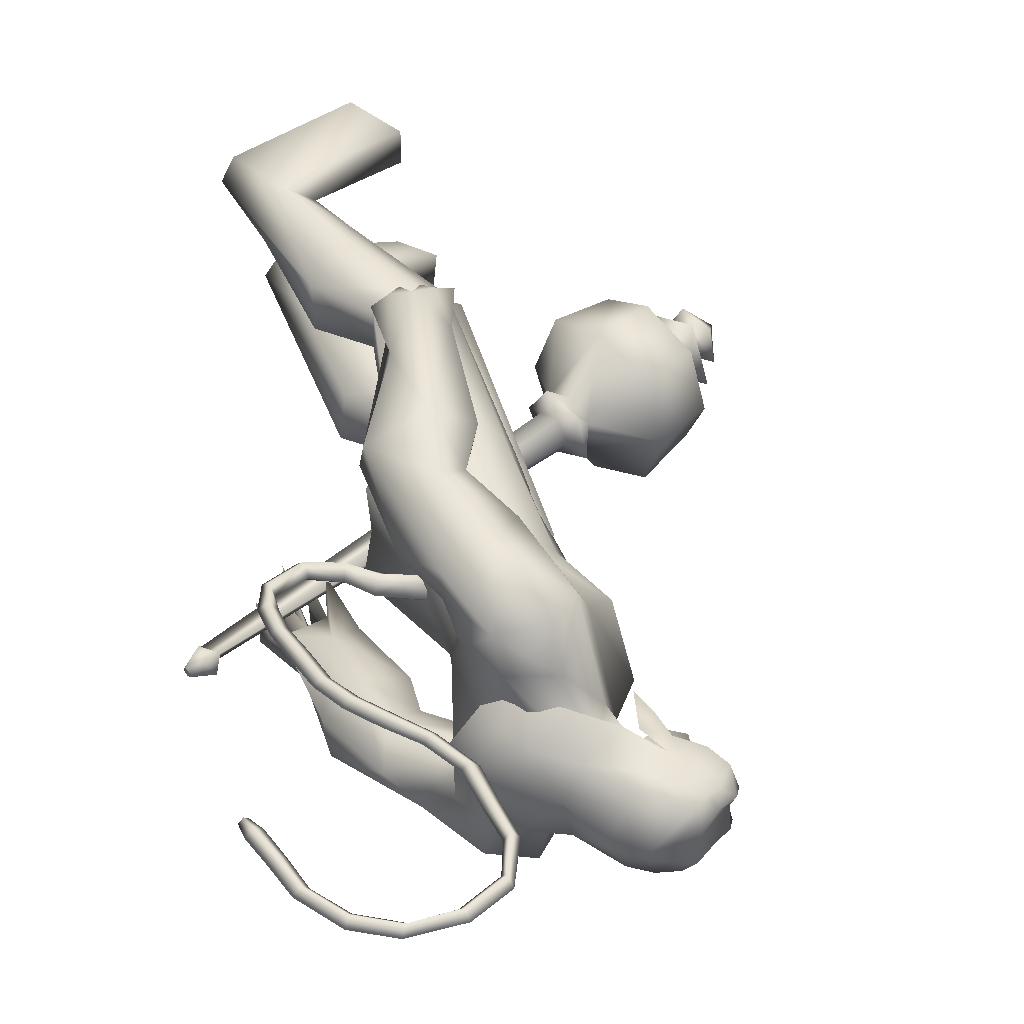
<metadata>
{"format":"obj","ext":"obj","renderer":"f3d","projection":"perspective","resolution":1024,"background":"white","views":[{"elev":43.8,"azim":-19.7,"up":"+Y"}]}
</metadata>
<code>
o body_mesh15-geometry.001
v -0.4087 -0.3522 0.3526
v 0.05088 -0.1293 1.203
v -0.2544 -0.2904 0.3255
v -0.4031 -0.3277 1.497
v -0.4597 -0.7308 1.511
v -0.0735 -0.3465 1.835
v -0.1222 -0.697 1.878
v 0.1989 -0.855 1.914
v -0.08508 -0.9356 1.374
v -0.5384 -0.4615 -0.2499
v 0.1291 -0.4143 0.9592
v 0.2058 -0.2514 1.701
v 0.4953 -0.3766 2.063
v 0.2684 -0.09012 2.01
v -0.5835 -0.5679 3.128
v -0.4249 -0.1653 2.801
v -0.8353 -0.3856 3.34
v -0.7527 0.03885 3.318
v -0.6079 0.03059 4.005
v -0.7868 0.4719 3.348
v -0.4099 0.4606 4.29
v -0.1773 0.6477 4.129
v -0.4602 -0.4274 4.257
v -0.2481 -0.6298 4.13
v -0.1424 -0.8732 3.059
v 0.4562 -0.7144 1.834
v 0.07705 -0.7213 0.87
v -0.2335 -0.6755 0.1754
v 0.0398 -0.5651 0.2747
v -0.4599 -0.6698 -0.2643
v 0.4448 -1.072 -0.2388
v 0.5777 -0.4147 -0.2539
v 0.8516 -0.7002 -0.2676
v 0.8609 -0.539 -0.1276
v 0.8259 -0.8337 -0.1192
v 0.1322 -0.3882 0.01284
v 0.156 -0.6092 3.423
v 0.3384 -0.324 3.241
v 0.01132 -0.001274 2.864
v 0.2597 -0.01747 3.011
v 0.4235 -0.02718 3.396
v 0.1949 -0.4272 4.281
v 0.4382 -0.02745 4.349
v -0.01546 -0.6542 4.516
v -0.6218 0.0312 4.64
v 0.05957 0.6453 4.518
v -0.02421 0.8571 4.92
v -0.7296 0.7324 5.203
v -0.5035 0.6671 4.739
v -0.7553 0.8952 4.907
v -0.6215 1.045 5.45
v -0.768 1.127 4.882
v -0.2394 1.142 5.55
v -0.2265 0.7463 5.638
v -0.5738 0.7292 5.511
v -0.1056 0.2168 5.996
v -0.2074 0.01275 6.026
v -0.6192 0.03464 5.408
v -0.8042 -0.6529 5.216
v -0.1254 -0.8526 4.917
v 0.2545 -0.6879 5.04
v 0.2407 0.3983 4.282
v 0.2234 0.5874 3.347
v 0.3557 0.2771 3.205
v -0.424 0.0204 2.948
v -0.4498 0.2084 2.821
v -0.5386 0.6257 3.159
v 0.3325 0.6479 5.049
v 0.4635 -0.03506 5.166
v 0.002235 -0.8635 5.221
v 0.2238 -0.02847 5.459
v -0.1378 -1.137 5.344
v 0.04456 -0.3205 5.565
v -0.3031 -0.7235 5.636
v -0.1381 -0.2087 5.996
v -0.6405 -0.6671 5.519
v 0.1355 -0.2645 5.896
v 0.2879 -0.03409 5.703
v 0.1783 0.2231 5.892
v 0.3666 0.2054 5.798
v 0.1791 0.2669 6.264
v 0.2725 0.2729 6.223
v -0.1513 0.1101 6.353
v 0.09364 0.2929 5.563
v 0.09867 0.8501 5.235
v -0.1542 0.8755 4.618
v -0.1361 1.127 4.593
v -0.7184 0.8789 4.213
v -0.3942 1.002 4.158
v -0.6525 0.8634 3.811
v -0.9254 0.9884 4.552
v -0.9426 1.117 3.787
v -0.9402 1.382 3.897
v -0.4939 1.584 3.922
v -0.5868 1.427 4.327
v -0.4321 1.303 4.938
v -0.0296 1.141 5.373
v -0.3582 1.272 4.217
v -0.2131 1.066 3.874
v -0.1697 1.35 3.908
v -0.4109 1.071 3.248
v -0.436 1.299 2.812
v -0.5158 1.428 3.148
v -0.1275 1.172 3.173
v -0.4929 1.433 2.639
v -0.3832 1.56 2.704
v -0.2361 1.589 2.766
v -0.06249 1.476 3.079
v -0.3764 0.9699 2.964
v -0.1826 1.062 2.629
v -0.2013 1.244 2.9
v 0.08056 1.183 2.5
v -0.06867 1.562 2.744
v -0.1785 1.19 2.37
v -0.2349 1.403 2.464
v 0.1045 1.428 2.637
v -0.09025 1.396 2.485
v -0.02567 1.145 2.363
v -0.3721 1.235 2.459
v -0.09233 -0.1995 6.336
v 0.3245 -0.2763 5.789
v 0.4514 -0.03893 5.668
v 0.5793 0.06363 5.798
v 0.5434 -0.1781 5.8
v 0.498 -0.2808 6.134
v 0.12 -0.3112 6.188
v 0.5062 -0.1174 6.011
v 0.5562 0.06067 5.931
v 0.5412 0.1762 6.133
v 0.5579 0.1714 6.354
v 0.627 -0.05813 6.353
v 0.5182 -0.2735 6.358
v 0.6048 -0.06249 6.128
v 0.6409 -0.06395 5.945
v 0.1449 -0.3016 6.267
v -0.637 -0.6021 4.775
v -0.3474 -0.8456 4.596
v -0.6977 -0.9764 5.481
v -0.9579 -0.9836 4.958
v -1.139 -0.8782 4.684
v -0.9893 -0.7786 4.311
v -0.3739 -1.098 4.566
v -0.9026 -1.341 4.39
v -0.6865 -1.209 4.229
v -0.952 -1.499 3.95
v -1.344 -1.248 4.097
v -1.366 -0.9806 3.995
v -1.061 -0.7624 3.892
v -0.6139 -1.245 4.966
v -0.3265 -1.117 5.538
v -0.7049 -0.9351 4.178
v -0.655 -1.014 3.788
v -0.6352 -1.302 3.808
v -1.296 -1.331 3.248
v -1.073 -0.9778 3.257
v -0.8203 -1.143 3.086
v -0.8518 -1.365 3.16
v -1.218 -1.518 2.791
v -1.375 -1.482 2.797
v -1.494 -1.347 2.782
v -1.361 -1.215 2.904
v -1.164 -1.209 2.877
v -0.9984 -1.19 2.857
v -0.9452 -1.447 2.6
v -1.08 -1.509 2.702
v -1.337 -1.337 2.51
v -1.314 -1.129 2.393
v -0.9184 -1.046 2.571
v -1.033 -1.138 2.384
v -1.177 -1.095 2.319
v -1.197 -1.34 2.466
v -1.451 -1.16 2.559
v -0.2547 0.3594 1.819
v -0.2555 0.712 1.868
v -0.06904 0.8921 2.969
v 0.3241 0.6598 1.784
v 0.3504 0.3214 2.004
v 0.08759 0.06118 1.972
v 0.00722 0.2319 1.667
v -0.6015 0.3751 1.494
v -0.1884 0.1297 1.181
v -0.6726 0.4053 0.394
v -0.5327 0.3285 0.3155
v -0.6555 0.2832 -0.2596
v -0.8167 0.5331 -0.2537
v -0.7065 0.7283 -0.2646
v 0.2969 0.3605 -0.2546
v 0.2374 1.029 -0.2393
v 0.6007 0.6142 -0.2684
v 0.5899 0.7496 -0.1199
v -0.4786 0.7089 0.1737
v -0.6112 0.7817 1.511
v -0.2252 0.9452 1.355
v 0.07899 0.8333 1.866
v -0.08706 0.4044 0.9489
v -0.1151 0.7178 0.8534
v -0.2167 0.569 0.2685
v -0.1474 0.3833 0.0122
v 0.5922 0.4528 -0.1284
v -0.3605 -0.2328 -0.2592
v 0.4233 0.02235 3.766
v 0.3875 -0.1315 3.743
v 0.5687 0.1853 1.369
v 0.4927 -0.2447 1.264
v 0.3062 0.07137 3.766
v 0.3411 0.3025 1.369
f 1 2 3
f 4 2 1
f 4 5 6
f 6 5 7
f 5 8 7
f 5 9 8
f 4 1 5
f 5 1 10
f 2 11 3
f 12 11 2
f 12 13 11
f 12 14 13
f 6 14 12
f 15 6 7
f 15 16 6
f 16 15 17
f 17 15 25
f 15 7 25
f 7 8 25
f 9 26 8
f 9 27 26
f 28 27 9
f 28 29 27
f 30 31 28
f 32 31 30
f 32 33 31
f 32 34 33
f 34 29 35
f 36 29 34
f 28 35 29
f 35 28 31
f 31 33 35
f 34 35 33
f 3 29 36
f 11 29 3
f 27 29 11
f 26 27 11
f 26 11 13
f 25 8 26
f 25 26 37
f 38 37 26
f 40 38 39
f 41 38 40
f 37 38 41
f 24 42 44
f 23 24 44
f 45 19 23
f 45 21 19
f 21 47 46
f 48 47 21
f 48 49 47
f 48 50 49
f 51 50 48
f 51 52 50
f 53 51 54
f 51 55 54
f 55 51 48
f 55 57 56
f 57 55 58
f 55 48 58
f 58 48 45
f 48 21 45
f 59 45 23
f 23 44 60
f 60 44 61
f 61 44 42
f 61 42 43
f 43 41 62
f 43 42 41
f 63 41 64
f 41 40 64
f 64 40 39
f 65 66 39
f 66 65 18
f 18 65 16
f 65 39 16
f 39 38 13
f 38 26 13
f 39 13 14
f 6 39 14
f 16 39 6
f 18 16 17
f 20 175 67
f 21 46 22
f 22 46 62
f 68 62 46
f 68 43 62
f 69 43 68
f 69 61 43
f 60 61 70
f 69 70 61
f 71 70 69
f 71 72 70
f 73 72 71
f 73 74 72
f 75 74 73
f 75 76 74
f 76 58 59
f 57 58 76
f 57 76 75
f 75 73 77
f 77 73 71
f 77 71 78
f 79 78 71
f 79 80 78
f 81 82 79
f 56 81 79
f 83 81 56
f 83 56 57
f 56 79 84
f 79 71 84
f 84 71 97
f 71 85 97
f 71 69 85
f 85 69 68
f 47 85 68
f 86 85 47
f 85 86 87
f 88 89 86
f 88 90 89
f 91 90 88
f 92 90 91
f 91 93 92
f 93 52 95
f 52 93 91
f 91 88 49
f 88 86 49
f 49 86 47
f 91 49 50
f 50 52 91
f 52 96 95
f 52 51 96
f 51 53 96
f 96 53 97
f 97 53 54
f 97 54 84
f 56 84 54
f 54 55 56
f 85 87 97
f 96 97 87
f 95 96 87
f 87 86 89
f 87 89 98
f 98 89 99
f 90 99 89
f 94 98 100
f 95 98 94
f 95 87 98
f 93 95 94
f 98 99 100
f 90 101 99
f 92 101 90
f 92 102 101
f 92 103 102
f 93 103 92
f 93 94 103
f 100 99 104
f 101 104 99
f 102 103 105
f 103 106 105
f 103 107 106
f 103 94 107
f 94 108 107
f 94 100 108
f 100 104 108
f 109 110 104
f 111 110 109
f 104 110 111
f 108 104 111
f 108 111 112
f 111 113 112
f 102 111 101
f 106 111 102
f 111 106 114
f 106 115 114
f 106 107 115
f 107 108 113
f 113 108 116
f 108 112 116
f 113 116 112
f 107 113 117
f 113 118 117
f 111 118 113
f 111 107 118
f 111 114 107
f 107 114 115
f 107 117 118
f 102 119 106
f 102 105 119
f 106 119 105
f 101 111 109
f 101 109 104
f 47 68 46
f 83 57 75
f 83 75 120
f 120 75 126
f 75 77 126
f 78 121 77
f 78 122 121
f 123 122 80
f 123 124 122
f 121 124 125
f 124 121 122
f 77 121 125
f 77 125 126
f 125 124 127
f 127 124 128
f 128 124 123
f 128 123 80
f 80 122 78
f 80 129 128
f 79 129 80
f 79 82 129
f 82 130 129
f 130 131 129
f 132 125 131
f 126 125 132
f 133 125 127
f 131 125 133
f 131 133 129
f 127 134 133
f 128 134 127
f 128 133 134
f 129 133 128
f 120 126 135
f 58 45 59
f 59 23 60
f 59 60 136
f 136 60 137
f 137 60 70
f 74 150 72
f 74 138 150
f 76 138 74
f 76 59 138
f 138 59 139
f 59 136 139
f 140 139 136
f 203 206 201
f 140 136 141
f 141 136 137
f 143 144 142
f 143 145 144
f 146 145 143
f 140 147 146
f 147 140 148
f 140 141 148
f 139 140 146
f 146 143 139
f 139 143 149
f 143 142 149
f 149 142 72
f 70 72 142
f 149 72 150
f 139 149 138
f 138 149 150
f 70 142 137
f 141 137 151
f 142 151 137
f 142 144 151
f 144 152 151
f 144 153 152
f 145 153 144
f 148 151 152
f 141 151 148
f 146 154 145
f 146 147 154
f 147 148 155
f 148 152 155
f 155 152 156
f 153 156 152
f 153 157 156
f 145 157 153
f 145 158 157
f 154 158 145
f 154 159 158
f 160 159 154
f 161 162 159
f 161 155 162
f 147 155 161
f 147 161 154
f 161 160 154
f 157 163 156
f 157 164 163
f 158 164 157
f 158 165 164
f 159 166 158
f 159 167 166
f 162 167 159
f 162 158 167
f 155 163 162
f 163 168 156
f 155 168 163
f 155 156 168
f 163 165 162
f 163 169 165
f 164 169 163
f 169 164 165
f 162 165 170
f 165 171 170
f 158 171 165
f 158 170 171
f 162 170 158
f 158 166 167
f 172 159 160
f 161 159 172
f 161 172 160
f 66 173 39
f 67 173 66
f 67 174 173
f 67 175 174
f 64 176 63
f 64 177 176
f 39 177 64
f 39 178 177
f 173 178 39
f 173 179 178
f 180 179 173
f 180 181 179
f 182 181 180
f 182 183 181
f 182 184 183
f 185 184 182
f 186 184 185
f 186 187 184
f 188 187 186
f 188 189 187
f 188 191 190
f 186 191 188
f 186 185 191
f 192 185 182
f 185 192 191
f 192 193 191
f 180 192 182
f 192 194 193
f 192 174 194
f 192 173 174
f 192 180 173
f 174 175 194
f 175 176 194
f 175 63 176
f 179 177 178
f 195 177 179
f 176 177 195
f 193 194 176
f 193 176 196
f 176 195 196
f 195 183 197
f 183 198 197
f 183 184 198
f 184 187 198
f 198 187 199
f 187 189 199
f 190 197 199
f 191 197 190
f 191 196 197
f 191 193 196
f 196 195 197
f 197 198 199
f 188 190 189
f 199 189 190
f 181 183 195
f 179 181 195
f 67 66 20
f 18 20 66
f 36 34 32
f 200 36 32
f 3 36 200
f 1 3 200
f 10 1 200
f 200 30 10
f 200 32 30
f 30 28 10
f 10 28 5
f 5 28 9
f 4 6 12
f 4 12 2
f 202 203 201
f 202 204 203
f 202 205 206
f 202 206 204
f 204 206 203
f 201 205 202
f 206 205 201
f 19 18 17
f 19 20 18
f 21 20 19
f 20 21 22
f 23 19 17
f 17 24 23
f 17 25 24
f 42 37 41
f 24 37 42
f 24 25 37
f 62 41 63
f 20 22 175
f 22 63 175
f 22 62 63
o Cylinder_Cylinder.001
v 1.248 -0.9472 1.633
v -1.99 -1.09 2.941
v 1.177 -0.9946 1.475
v -1.866 -1.189 2.998
v 1.159 -1.193 1.443
v 1.258 -1.268 1.657
v -1.851 -1.063 3.062
v 1.296 -1.113 1.735
v -1.988 -0.9859 3.01
v -1.984 -1.244 3.012
v -1.91 -1.159 3.164
v -2.109 -1.072 3.116
v -2.121 -1.084 3.089
v -2.126 -1.113 3.078
v -2.121 -1.142 3.089
v -2.109 -1.154 3.116
v -2.097 -1.142 3.142
v -2.092 -1.113 3.153
v -1.985 -1.02 3.143
v 1.234 -0.8066 1.448
v 1.153 -1.113 1.264
v 1.234 -1.42 1.448
v 1.425 -1.244 1.837
v 1.381 -0.8867 1.761
v 1.399 -0.8787 1.504
v 1.305 -0.9988 1.308
v 1.327 -1.28 1.353
v 1.444 -1.331 1.609
v 1.484 -1.009 1.704
v 1.367 -1.113 0.813
v 1.685 -1.813 1.372
v 1.992 -1.101 2.014
v 1.511 -0.6023 0.8898
v 1.508 -1.627 0.9073
v 1.937 -1.624 1.818
v 1.922 -0.5991 1.809
v 1.685 -0.4133 1.372
v 1.564 -1.113 0.6183
v 2.025 -0.664 0.7214
v 1.915 -1.107 0.5468
v 2.013 -1.564 0.7139
v 2.184 -1.773 1.143
v 2.4 -1.563 1.538
v 2.461 -1.119 1.735
v 2.398 -0.6627 1.552
v 2.184 -0.454 1.143
v 2.418 -0.8881 0.9565
v 2.353 -1.113 0.8162
v 2.418 -1.338 0.9565
v 2.549 -1.113 1.243
v 2.587 -0.7681 1.137
v 2.376 -0.95 0.6617
v 2.451 -1.458 0.8403
v 2.674 -1.277 1.31
v 2.648 -0.9374 0.9978
v 2.551 -1.044 0.7912
v 2.59 -1.289 0.8762
v 2.691 -1.172 1.101
v 2.651 -0.8774 0.7937
v 2.596 -1.113 0.6737
v 2.66 -1.351 0.8034
v 2.808 -1.228 1.124
v 2.777 -0.9336 1.068
v 2.914 -1.118 0.8053
v 2.817 -1.167 0.7931
v 2.867 -1.113 0.9183
f 210 212 213
f 209 211 208
f 211 212 210
f 222 216 217
f 207 230 226
f 214 207 213
f 213 215 225
f 215 218 225
f 213 225 217
f 210 213 217
f 210 217 216
f 210 216 208
f 225 218 224
f 220 208 221
f 215 208 220
f 226 230 235
f 215 219 218
f 207 214 230
f 211 209 227
f 228 227 232
f 209 207 226
f 229 228 234
f 243 242 251
f 227 226 232
f 226 231 232
f 243 235 242
f 232 236 233
f 231 243 232
f 238 234 241
f 237 233 240
f 236 232 239
f 242 238 251
f 213 207 208
f 236 244 240
f 238 241 249
f 249 241 237
f 237 240 247
f 240 244 246
f 244 239 246
f 245 239 243
f 252 251 256
f 256 249 248
f 253 256 257
f 251 250 256
f 255 247 246
f 246 245 253
f 256 255 259
f 245 252 253
f 256 260 257
f 255 254 259
f 257 260 261
f 254 253 258
f 253 257 258
f 264 260 259
f 259 258 263
f 262 258 257
f 265 269 270
f 261 264 268
f 264 263 267
f 267 263 262
f 272 268 271
f 266 265 270
f 267 266 271
f 272 271 270
f 208 211 210
f 213 208 215
f 217 225 224
f 223 217 224
f 221 216 222
f 214 212 229
f 229 212 228
f 212 211 228
f 228 211 227
f 243 231 235
f 230 229 235
f 235 229 234
f 234 228 233
f 238 235 234
f 237 234 233
f 235 238 242
f 234 237 241
f 233 236 240
f 232 243 239
f 244 236 239
f 250 249 256
f 248 247 255
f 265 261 269
f 266 262 265
f 262 261 265
f 269 268 272
f 212 214 213
f 223 222 217
f 219 220 221
f 224 218 223
f 219 221 222
f 218 219 223
f 219 222 223
f 208 216 221
f 219 215 220
f 231 226 235
f 214 229 230
f 209 226 227
f 233 228 232
f 252 243 251
f 238 250 251
f 207 209 208
f 250 238 249
f 248 249 237
f 248 237 247
f 247 240 246
f 239 245 246
f 252 245 243
f 253 252 256
f 255 256 248
f 254 255 246
f 254 246 253
f 260 256 259
f 254 258 259
f 260 264 261
f 263 264 259
f 258 262 263
f 261 262 257
f 269 272 270
f 269 261 268
f 268 264 267
f 266 267 262
f 268 267 271
f 271 266 270
o tail_mesh15-geometry
v -0.5498 0.03491 3.893
v -1.016 0.06618 3.601
v -0.5599 0.1528 3.966
v -1.044 0.1623 3.679
v -0.6033 0.03614 4.071
v -1.086 0.06719 3.758
v -0.5825 -0.08174 3.97
v -1.055 -0.02894 3.678
v -1.342 0.08732 3.504
v -1.315 0.1686 3.583
v -1.296 0.08817 3.662
v -1.323 0.006913 3.586
v -1.722 0.1228 3.874
v -1.649 0.1894 3.894
v -1.585 0.1234 3.917
v -1.651 0.05679 3.901
v -1.648 0.1529 4.401
v -1.577 0.2195 4.388
v -1.508 0.1536 4.381
v -1.575 0.08693 4.395
v -1.454 0.1871 4.96
v -1.392 0.2537 4.924
v -1.33 0.1878 4.896
v -1.389 0.1211 4.931
v -1.079 0.2205 5.446
v -1.029 0.2871 5.415
v -0.9687 0.2212 5.389
v -1.025 0.1545 5.421
v -0.9121 0.2557 6.064
v -0.8548 0.3223 6.068
v -0.7885 0.2564 6.075
v -0.8544 0.1897 6.075
v -0.9825 0.2867 6.64
v -0.961 0.3533 6.694
v -0.9411 0.2874 6.754
v -0.9665 0.2207 6.697
v -1.619 0.3214 6.808
v -1.65 0.3881 6.856
v -1.687 0.3221 6.908
v -1.656 0.2554 6.854
v -2.092 0.3544 6.399
v -2.146 0.4211 6.412
v -2.208 0.3551 6.424
v -2.149 0.2884 6.407
v -2.228 0.382 5.899
v -2.292 0.4487 5.917
v -2.358 0.3827 5.927
v -2.294 0.316 5.91
v -2.291 0.3887 5.792
v -2.329 0.4281 5.803
v -2.368 0.3891 5.809
v -2.33 0.3497 5.799
v -0.9338 0.2381 5.744
v -0.8686 0.1721 5.75
v -0.8034 0.2388 5.747
v -0.8694 0.3047 5.742
v -1.304 0.304 6.8
v -1.289 0.2381 6.854
v -1.269 0.3047 6.913
v -1.282 0.3707 6.852
v -0.8799 0.2712 6.381
v -0.828 0.2052 6.386
v -0.7677 0.2719 6.391
v -0.8276 0.3378 6.379
v -1.578 0.17 4.699
v -1.509 0.104 4.691
v -1.444 0.1707 4.676
v -1.511 0.2366 4.684
v -1.706 0.1378 4.14
v -1.638 0.07186 4.136
v -1.573 0.1385 4.125
v -1.64 0.2045 4.129
v -1.278 0.2038 5.203
v -1.212 0.1378 5.17
v -1.156 0.2045 5.135
v -1.217 0.2704 5.164
v -1.911 0.3379 6.644
v -1.948 0.2719 6.691
v -1.984 0.3386 6.743
v -1.942 0.4046 6.695
v -2.157 0.3682 6.141
v -2.218 0.3022 6.147
v -2.282 0.3689 6.164
v -2.216 0.4349 6.154
v -1.624 0.105 3.635
v -1.599 0.03185 3.706
v -1.568 0.1058 3.771
v -1.592 0.179 3.703
v -0.7894 0.05054 3.765
v -0.8564 0.1575 3.857
v -0.9278 0.05166 3.935
v -0.8663 -0.05534 3.85
f 361 274 362
f 362 276 363
f 274 280 281
f 364 280 274
f 363 278 280
f 273 275 279
f 357 358 288
f 280 278 284
f 278 276 282
f 276 274 281
f 341 342 292
f 358 359 287
f 359 360 287
f 360 357 286
f 337 338 296
f 342 343 291
f 343 344 291
f 344 341 290
f 345 346 300
f 338 339 295
f 339 340 295
f 340 337 294
f 325 326 304
f 346 347 299
f 347 348 299
f 348 345 298
f 333 334 308
f 326 327 303
f 327 328 303
f 328 325 302
f 329 330 312
f 334 335 307
f 335 336 307
f 336 333 306
f 349 350 316
f 330 331 311
f 331 332 311
f 332 329 310
f 353 354 320
f 350 351 315
f 351 352 315
f 352 349 314
f 317 320 324
f 354 355 319
f 355 356 319
f 356 353 318
f 322 321 323
f 320 319 323
f 319 318 323
f 318 317 322
f 297 300 326
f 300 299 327
f 299 298 327
f 298 297 328
f 305 308 330
f 308 307 331
f 307 306 331
f 306 305 332
f 301 304 334
f 304 303 335
f 303 302 335
f 302 301 336
f 289 292 338
f 292 291 339
f 291 290 339
f 290 289 340
f 285 288 342
f 288 287 343
f 287 286 343
f 286 285 344
f 293 296 346
f 296 295 347
f 295 294 347
f 294 293 348
f 309 312 350
f 312 311 351
f 311 310 351
f 310 309 352
f 313 316 354
f 316 315 355
f 315 314 355
f 314 313 356
f 281 284 358
f 284 283 359
f 283 282 359
f 282 281 360
f 273 361 362
f 275 362 363
f 279 364 273
f 277 363 279
f 274 276 362
f 276 278 363
f 280 284 281
f 361 364 274
f 364 363 280
f 275 277 279
f 285 357 288
f 278 283 284
f 283 278 282
f 282 276 281
f 289 341 292
f 288 358 287
f 360 286 287
f 357 285 286
f 293 337 296
f 292 342 291
f 344 290 291
f 341 289 290
f 297 345 300
f 296 338 295
f 340 294 295
f 337 293 294
f 301 325 304
f 300 346 299
f 348 298 299
f 345 297 298
f 305 333 308
f 304 326 303
f 328 302 303
f 325 301 302
f 309 329 312
f 308 334 307
f 336 306 307
f 333 305 306
f 313 349 316
f 312 330 311
f 332 310 311
f 329 309 310
f 317 353 320
f 316 350 315
f 352 314 315
f 349 313 314
f 321 317 324
f 320 354 319
f 356 318 319
f 353 317 318
f 321 324 323
f 324 320 323
f 318 322 323
f 317 321 322
f 325 297 326
f 326 300 327
f 298 328 327
f 297 325 328
f 329 305 330
f 330 308 331
f 306 332 331
f 305 329 332
f 333 301 334
f 334 304 335
f 302 336 335
f 301 333 336
f 337 289 338
f 338 292 339
f 290 340 339
f 289 337 340
f 341 285 342
f 342 288 343
f 286 344 343
f 285 341 344
f 345 293 346
f 346 296 347
f 294 348 347
f 293 345 348
f 349 309 350
f 350 312 351
f 310 352 351
f 309 349 352
f 353 313 354
f 354 316 355
f 314 356 355
f 313 353 356
f 357 281 358
f 358 284 359
f 282 360 359
f 281 357 360
f 275 273 362
f 277 275 363
f 364 361 273
f 363 364 279
o hair_mesh18-geometry
v -0.05731 -0.3418 6.361
v 0.06697 -0.3982 6.266
v 0.09746 -0.347 6.467
v -0.291 -0.3059 6.042
v -0.01633 -0.4865 5.937
v -0.3106 -0.5359 5.79
v -0.5651 -0.3235 5.893
v -0.5557 -0.5013 5.57
v -0.7137 -0.3395 5.636
v -0.7662 -0.3287 5.448
v -0.946 0.07523 5.422
v -0.8301 0.1391 5.684
v -0.6422 0.4441 5.63
v -0.4994 0.4034 5.887
v -0.4575 0.5736 5.562
v -0.2112 0.5649 5.78
v -0.2333 0.3393 6.035
v -0.3853 0.09899 6.091
v -0.6301 0.04911 5.926
v -0.2122 -0.02808 6.393
v 0.003635 0.3404 6.354
v -0.01579 -0.05476 6.553
v 0.1571 0.3206 6.46
v 0.2994 0.2414 6.541
v 0.3378 0.1561 6.59
v 0.3562 0.0298 6.565
v 0.3145 -0.166 6.618
v 0.2511 -0.2989 6.546
v 0.221 -0.3705 6.365
v 0.2462 -0.386 6.112
v 0.3561 -0.3654 6.298
v 0.4855 -0.4303 6.153
v 0.3111 -0.4654 5.996
v 0.1289 -0.3676 5.673
v 0.2298 -0.4217 5.64
v 0.182 -0.4817 5.336
v 0.2486 -0.3423 5.627
v 0.3761 -0.2933 5.887
v 0.5128 -0.2922 6.082
v 0.5919 -0.2807 6.214
v 0.5942 -0.3777 6.283
v 0.5151 -0.2658 6.369
v 0.3826 -0.3221 6.459
v 0.4649 -0.1642 6.519
v 0.6218 0.01535 6.386
v 0.4908 0.1351 6.495
v 0.4271 0.2683 6.455
v 0.2826 0.3198 6.358
v 0.4146 0.2894 6.291
v 0.5536 0.1649 6.364
v 0.6479 0.1141 6.418
v 0.6444 -0.06142 6.306
v 0.6214 -0.1827 6.421
v 0.6755 -0.2162 6.332
v 0.7026 0.08701 6.329
v 0.6315 0.1626 6.21
v 0.6517 0.2653 6.277
v 0.5532 0.3273 6.145
v 0.5444 0.2028 6.067
v 0.4207 0.2058 5.882
v 0.3817 0.3247 5.988
v 0.3097 0.3249 6.105
v 0.1358 0.372 6.258
v 0.06879 0.4662 5.927
v 0.2237 0.2821 5.827
v 0.3384 0.357 5.786
v 0.3385 0.2261 5.775
v 0.3013 0.2977 5.53
v -0.696 0.4402 5.442
f 365 366 367
f 368 366 365
f 368 369 366
f 368 370 369
f 371 370 368
f 371 372 370
f 373 372 371
f 374 372 373
f 373 375 374
f 376 375 373
f 376 377 375
f 378 377 376
f 377 378 379
f 378 380 379
f 378 381 380
f 378 382 381
f 382 378 383
f 383 378 376
f 383 376 371
f 371 376 373
f 382 383 371
f 382 371 368
f 384 382 368
f 384 381 382
f 384 385 381
f 386 385 384
f 385 386 387
f 387 386 388
f 388 386 389
f 389 386 390
f 390 386 391
f 386 392 391
f 386 367 392
f 386 365 367
f 386 384 365
f 384 368 365
f 367 393 392
f 367 366 393
f 366 394 393
f 369 394 366
f 393 394 395
f 394 396 395
f 394 397 396
f 398 397 394
f 398 399 397
f 398 400 399
f 399 400 401
f 402 399 401
f 397 399 402
f 396 397 402
f 396 402 403
f 404 396 403
f 405 396 404
f 395 396 405
f 406 395 405
f 395 406 407
f 408 407 406
f 408 391 407
f 390 391 408
f 409 390 408
f 410 390 409
f 389 390 410
f 411 389 410
f 411 388 389
f 388 411 412
f 412 411 413
f 411 414 413
f 411 410 414
f 410 415 414
f 410 409 415
f 415 409 416
f 417 416 409
f 417 418 416
f 417 405 418
f 417 406 405
f 408 406 417
f 409 408 417
f 418 405 404
f 418 404 416
f 415 416 419
f 419 416 420
f 419 420 421
f 421 420 422
f 420 423 422
f 422 423 424
f 425 422 424
f 426 422 425
f 426 413 422
f 412 413 426
f 427 412 426
f 387 412 427
f 387 388 412
f 385 387 427
f 381 385 427
f 381 427 428
f 428 427 426
f 381 428 380
f 413 421 422
f 413 414 421
f 414 415 421
f 415 419 421
f 429 426 425
f 429 425 430
f 425 424 430
f 424 431 430
f 430 431 432
f 429 430 432
f 391 392 407
f 392 393 407
f 393 395 407
f 433 377 379
f 377 433 375

</code>
